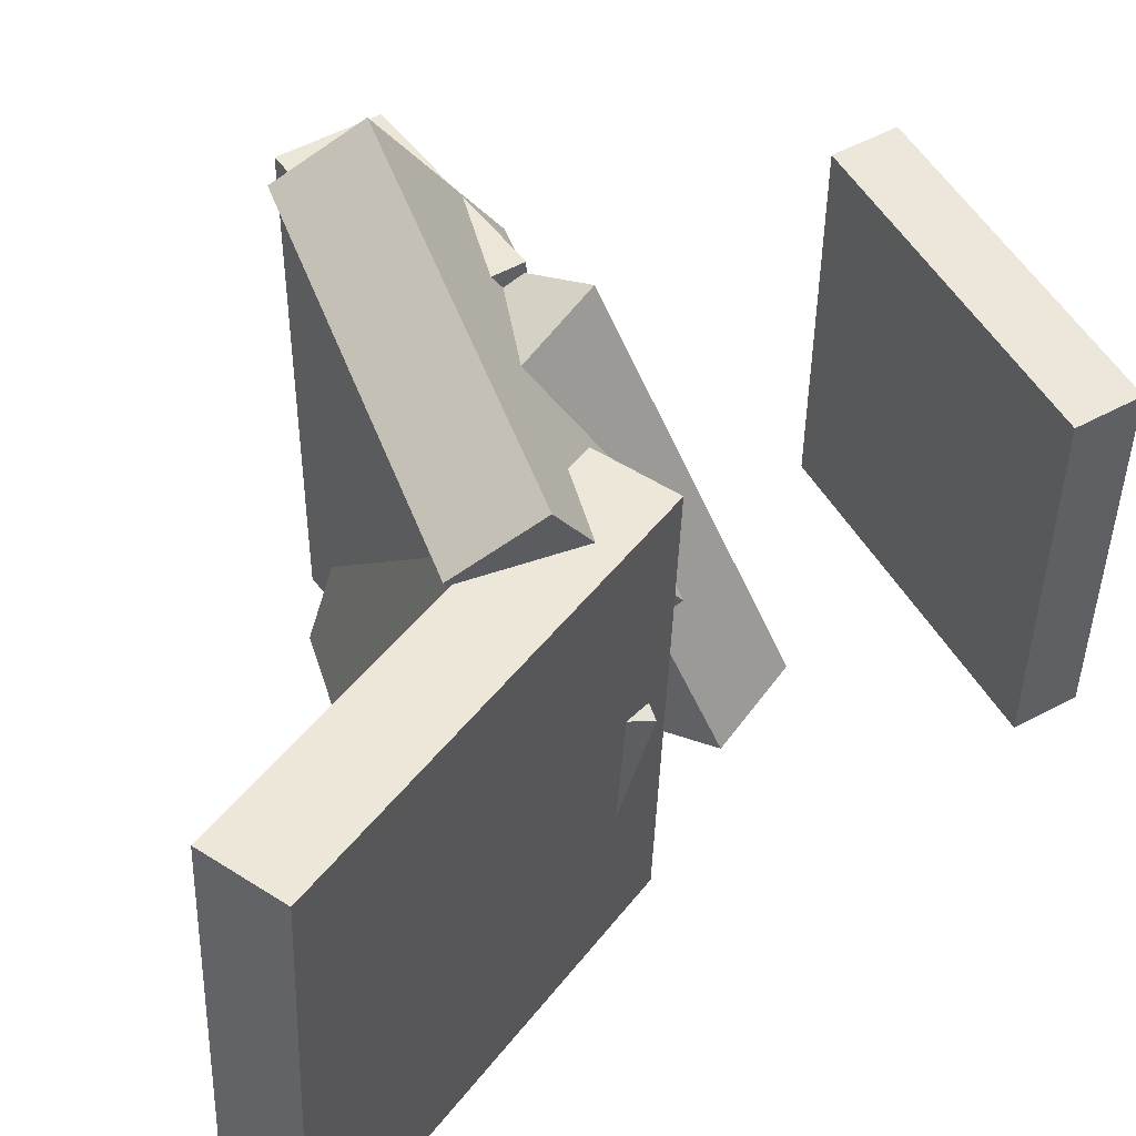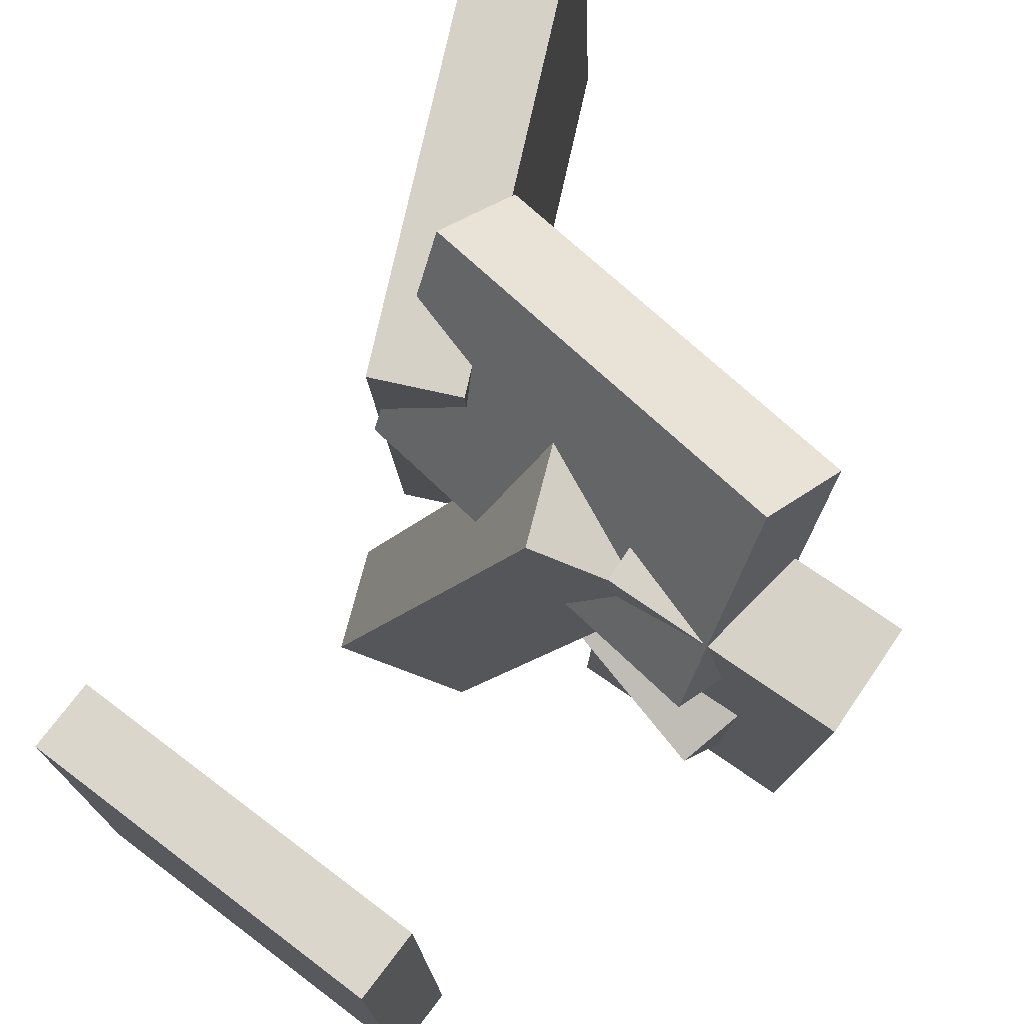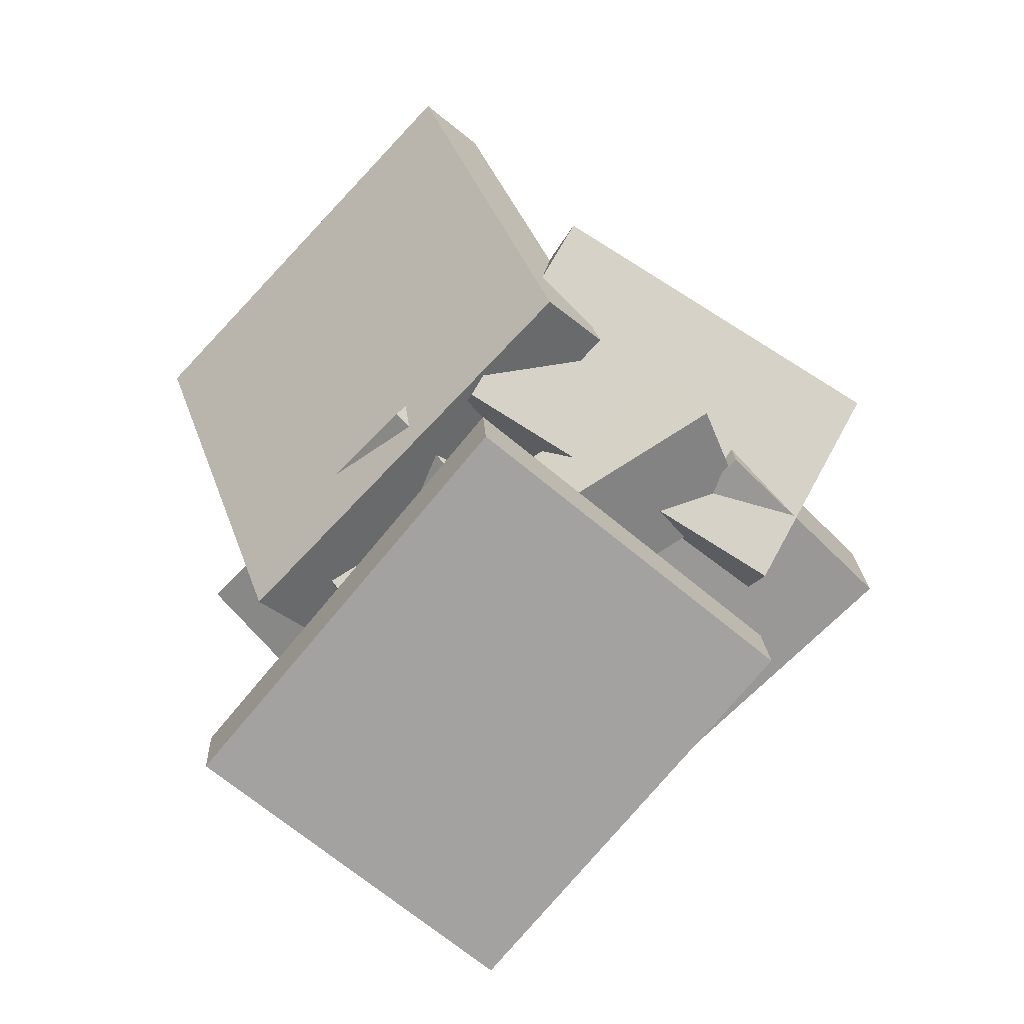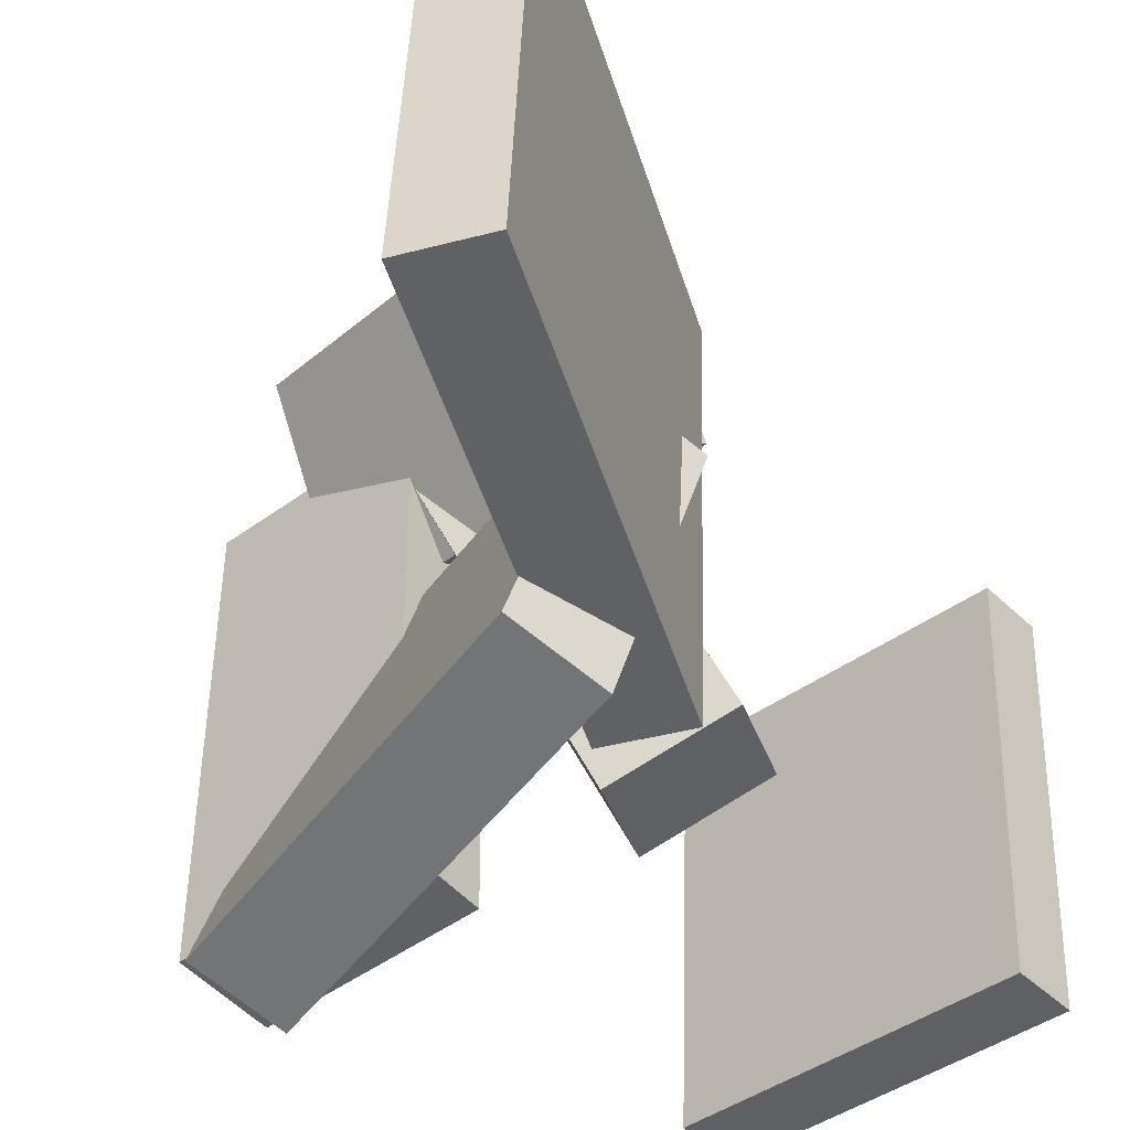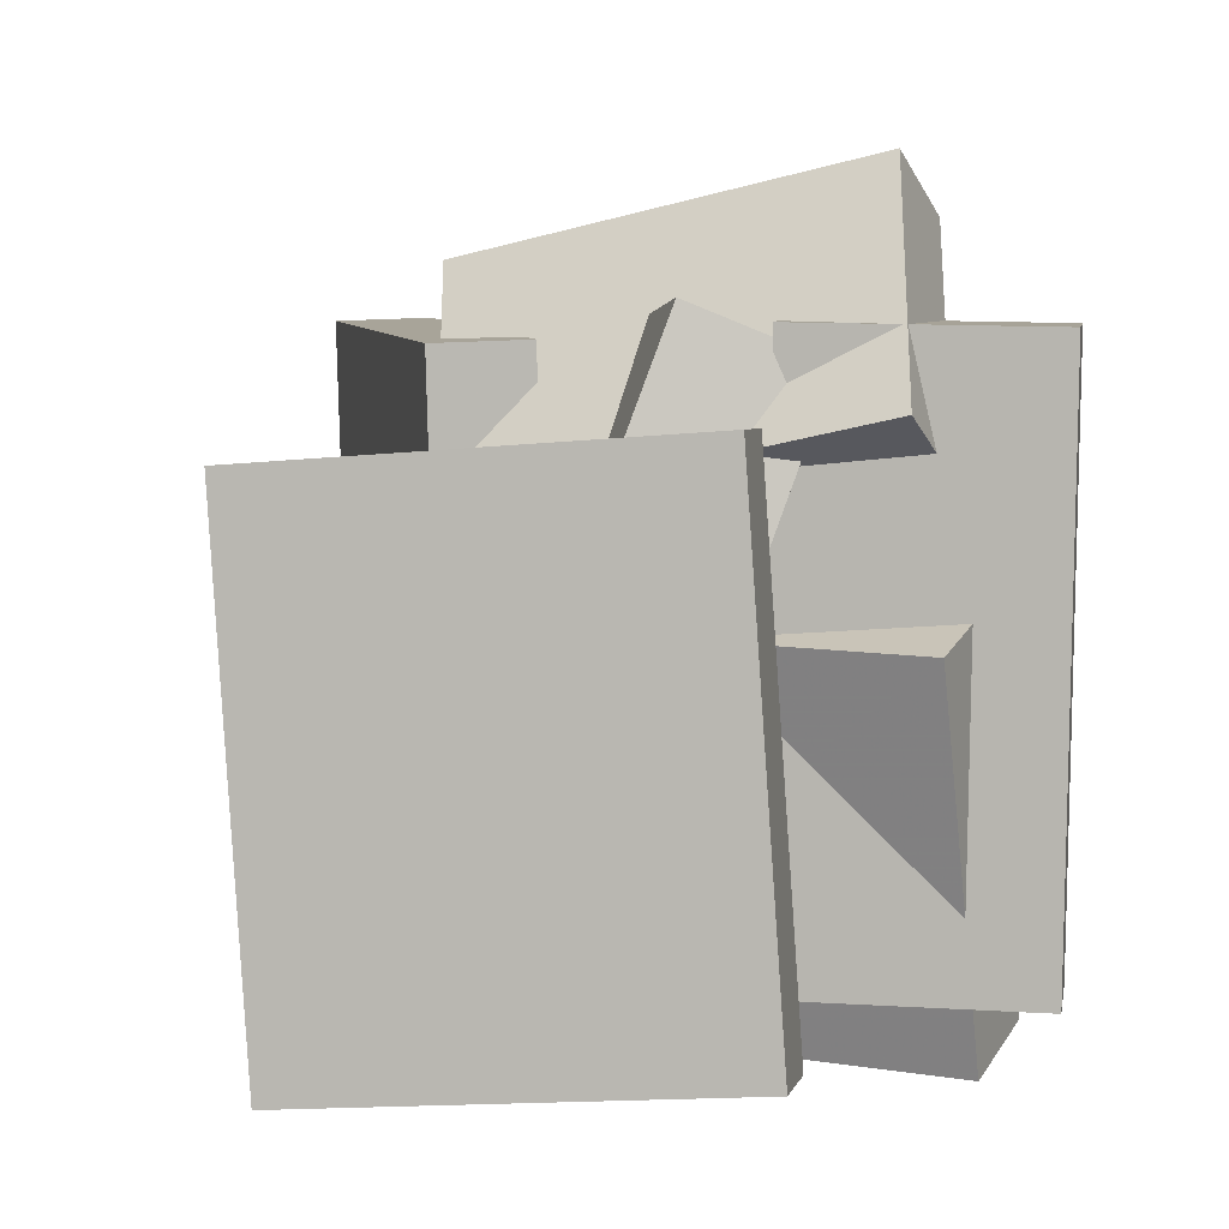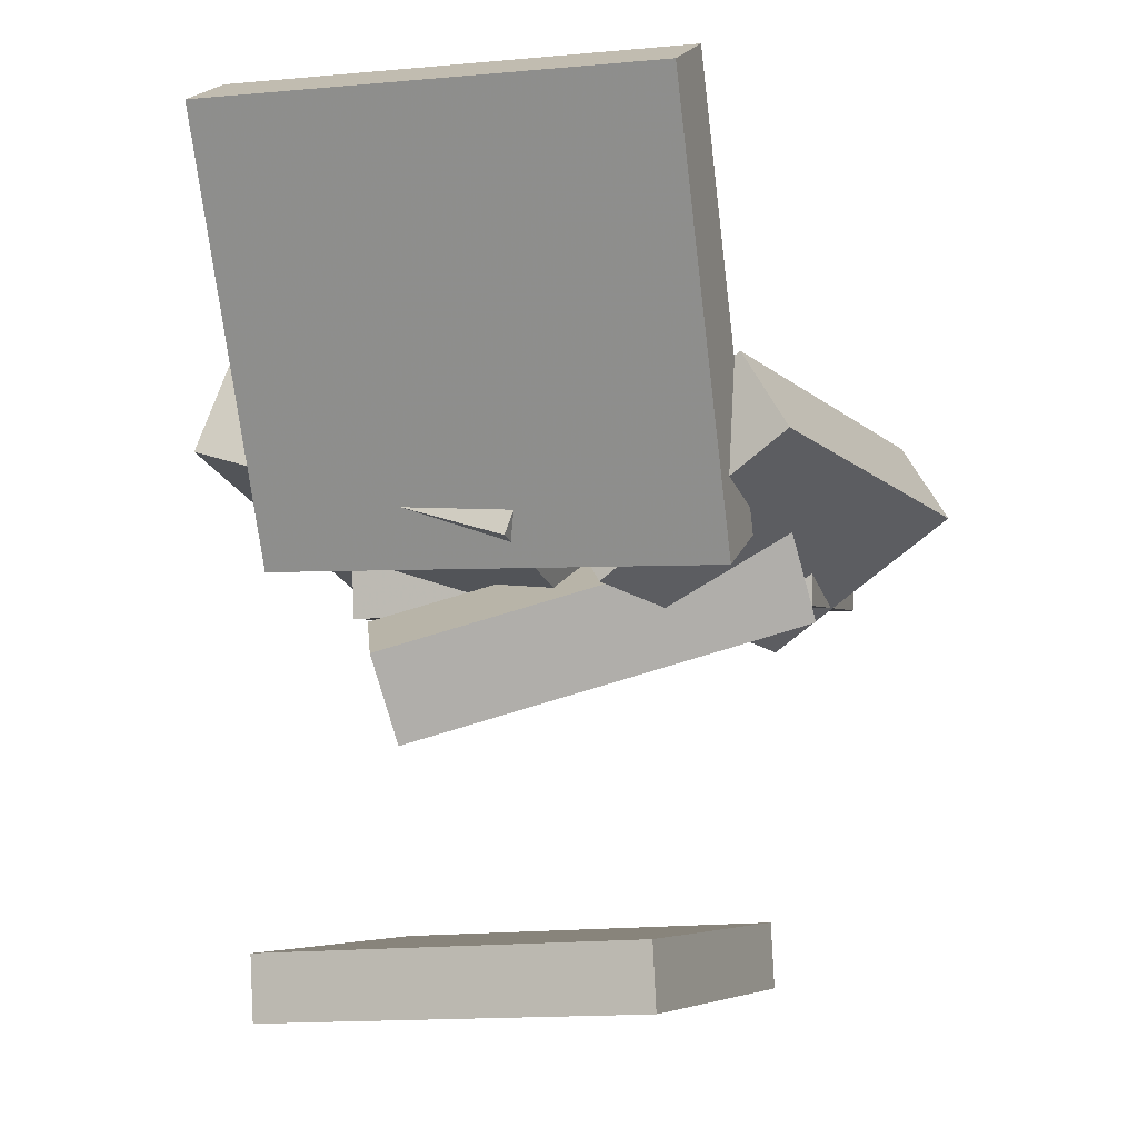
<metadata>
{"format":"obj","ext":"obj","renderer":"f3d","projection":"perspective","resolution":1024,"background":"white","views":[{"elev":47.5,"azim":-118.6,"up":"+Z"},{"elev":78.0,"azim":39.0,"up":"+Z"},{"elev":-71.8,"azim":-44.2,"up":"+Y"},{"elev":-48.0,"azim":-136.4,"up":"+Z"},{"elev":6.2,"azim":13.4,"up":"+Z"},{"elev":-7.2,"azim":-72.1,"up":"+Y"}]}
</metadata>
<code>
v -0.1092 0.01214 -0.18
v -0.1162 0.003163 0.171
v -0.2615 0.3208 -0.1751
v -0.2685 0.3118 0.1758
v -0.05274 0.03996 -0.1781
v -0.05973 0.03098 0.1728
v -0.205 0.3486 -0.1733
v -0.212 0.3396 0.1777
f 1.0 7.0 5.0
f 1.0 3.0 7.0
f 1.0 4.0 3.0
f 1.0 2.0 4.0
f 3.0 8.0 7.0
f 3.0 4.0 8.0
f 5.0 7.0 8.0
f 5.0 8.0 6.0
f 1.0 5.0 6.0
f 1.0 6.0 2.0
f 2.0 6.0 8.0
f 2.0 8.0 4.0
v -0.1171 0.1513 0.179
v -0.09455 0.05409 0.03713
v -0.1315 0.09318 0.2165
v -0.109 -0.003982 0.0746
v 0.1527 0.1237 0.2407
v 0.1752 0.02654 0.09878
v 0.1382 0.06562 0.2781
v 0.1607 -0.03154 0.1362
f 9.0 15.0 13.0
f 9.0 11.0 15.0
f 9.0 12.0 11.0
f 9.0 10.0 12.0
f 11.0 16.0 15.0
f 11.0 12.0 16.0
f 13.0 15.0 16.0
f 13.0 16.0 14.0
f 9.0 13.0 14.0
f 9.0 14.0 10.0
f 10.0 14.0 16.0
f 10.0 16.0 12.0
v -0.05953 -0.113 -0.09436
v 0.03173 -0.02263 0.1973
v -0.08995 -0.04742 -0.1052
v 0.001318 0.04298 0.1865
v 0.02245 -0.0809 -0.13
v 0.1137 0.009498 0.1617
v -0.007961 -0.01529 -0.1408
v 0.0833 0.07511 0.1509
f 17.0 23.0 21.0
f 17.0 19.0 23.0
f 17.0 20.0 19.0
f 17.0 18.0 20.0
f 19.0 24.0 23.0
f 19.0 20.0 24.0
f 21.0 23.0 24.0
f 21.0 24.0 22.0
f 17.0 21.0 22.0
f 17.0 22.0 18.0
f 18.0 22.0 24.0
f 18.0 24.0 20.0
v 0.07604 -0.002907 -0.1878
v 0.08119 -0.004666 0.184
v 0.06984 0.07199 -0.1873
v 0.07499 0.07023 0.1844
v 0.2393 0.01063 -0.19
v 0.2444 0.008868 0.1818
v 0.2331 0.08552 -0.1895
v 0.2382 0.08377 0.1822
f 25.0 31.0 29.0
f 25.0 27.0 31.0
f 25.0 28.0 27.0
f 25.0 26.0 28.0
f 27.0 32.0 31.0
f 27.0 28.0 32.0
f 29.0 31.0 32.0
f 29.0 32.0 30.0
f 25.0 29.0 30.0
f 25.0 30.0 26.0
f 26.0 30.0 32.0
f 26.0 32.0 28.0
v 0.18 -0.03845 0.008896
v -0.1361 0.02778 0.01379
v 0.1916 0.03499 -0.236
v -0.1245 0.1012 -0.2311
v 0.1944 0.02878 0.02974
v -0.1216 0.09501 0.03463
v 0.206 0.1022 -0.2152
v -0.11 0.1684 -0.2103
f 33.0 39.0 37.0
f 33.0 35.0 39.0
f 33.0 36.0 35.0
f 33.0 34.0 36.0
f 35.0 40.0 39.0
f 35.0 36.0 40.0
f 37.0 39.0 40.0
f 37.0 40.0 38.0
f 33.0 37.0 38.0
f 33.0 38.0 34.0
f 34.0 38.0 40.0
f 34.0 40.0 36.0
v -0.1106 -0.3117 -0.1835
v -0.1345 -0.2996 0.122
v -0.112 -0.2621 -0.1856
v -0.136 -0.25 0.1199
v 0.1463 -0.3033 -0.1637
v 0.1224 -0.2912 0.1418
v 0.1449 -0.2537 -0.1658
v 0.1209 -0.2416 0.1397
f 41.0 47.0 45.0
f 41.0 43.0 47.0
f 41.0 44.0 43.0
f 41.0 42.0 44.0
f 43.0 48.0 47.0
f 43.0 44.0 48.0
f 45.0 47.0 48.0
f 45.0 48.0 46.0
f 41.0 45.0 46.0
f 41.0 46.0 42.0
f 42.0 46.0 48.0
f 42.0 48.0 44.0

</code>
